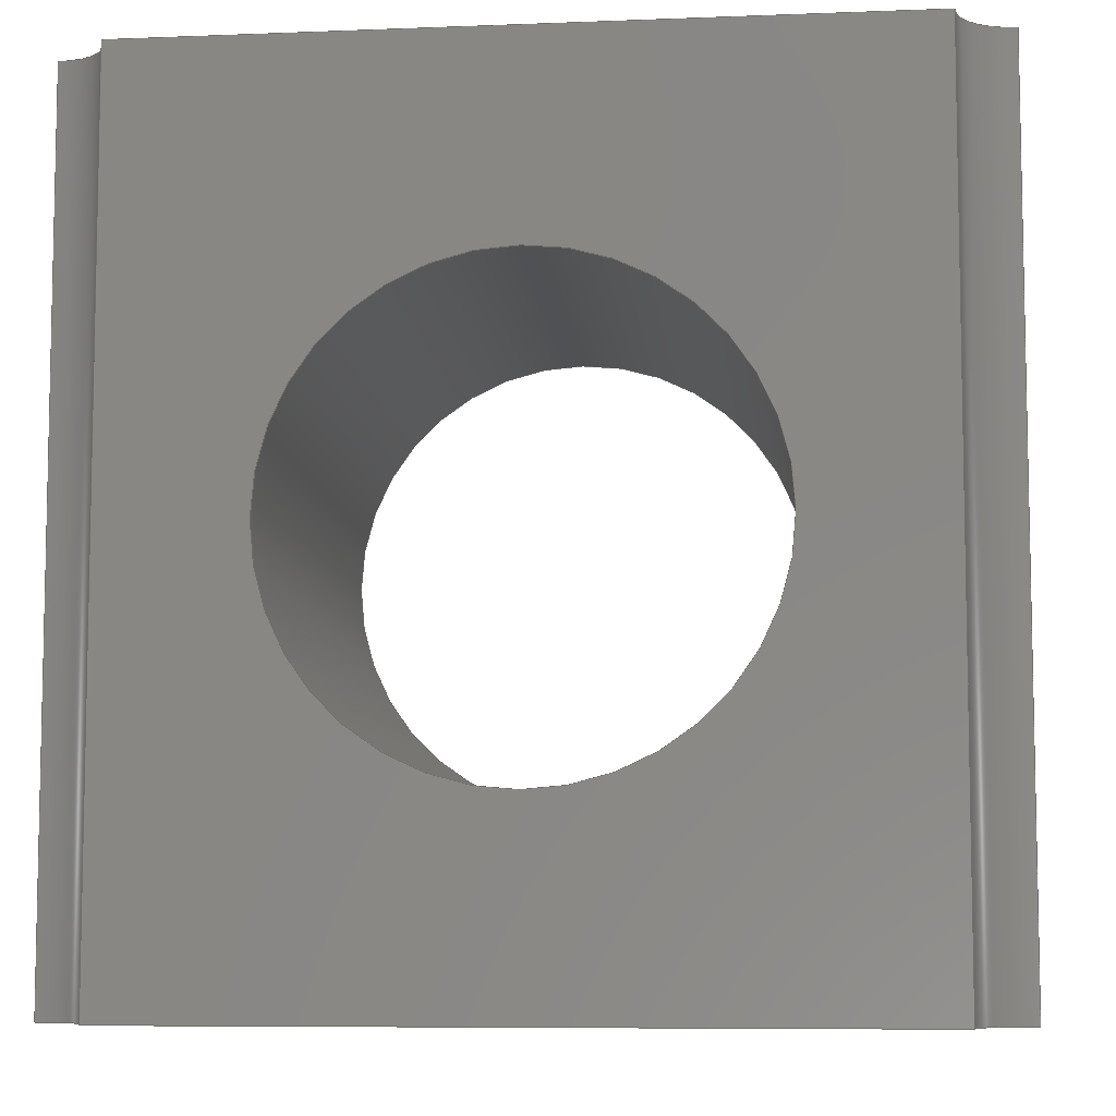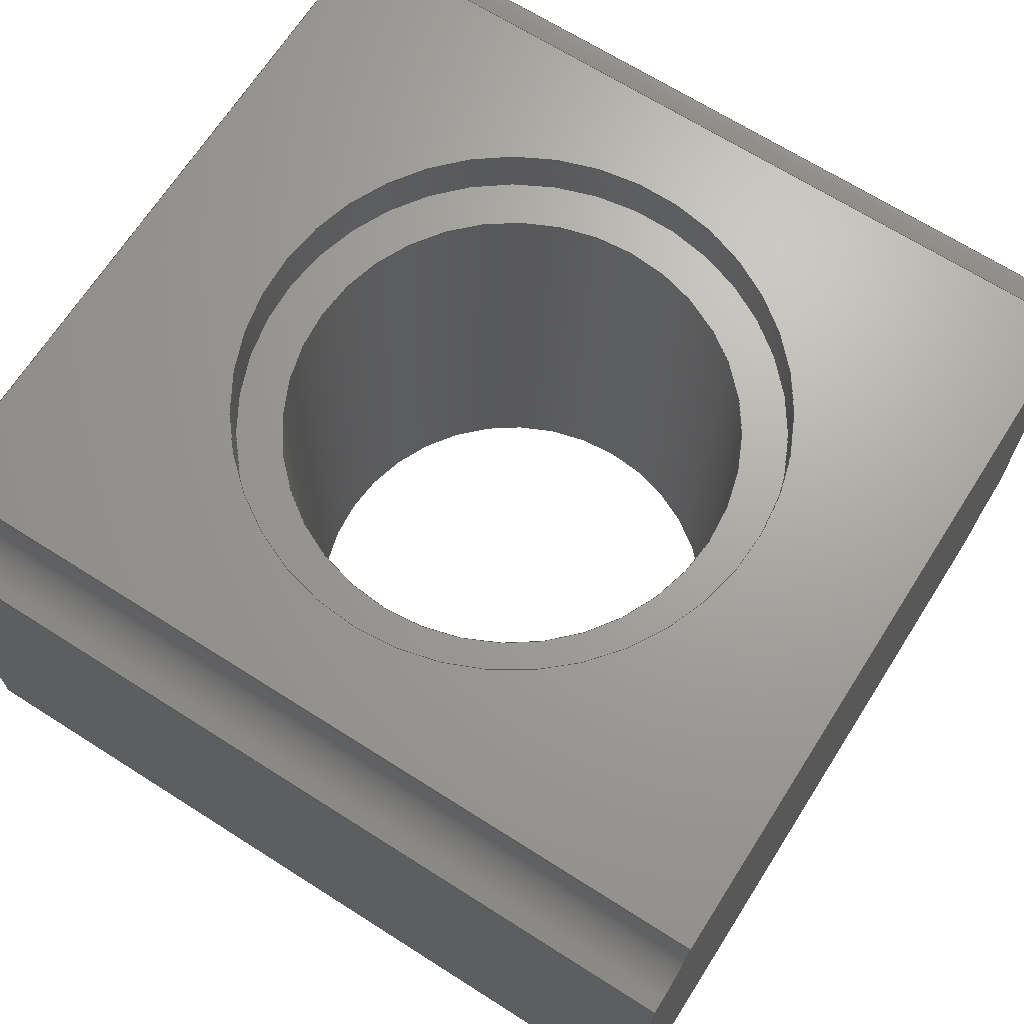
<metadata>
{"format":"step","ext":"step","renderer":"f3d","projection":"perspective","resolution":1024,"background":"white","views":[{"elev":-7.5,"azim":6.4,"up":"+Z"},{"elev":67.9,"azim":122.5,"up":"+Y"}]}
</metadata>
<code>
ISO-10303-21;
DATA;
#1=MECHANICAL_DESIGN_GEOMETRIC_PRESENTATION_REPRESENTATION('',(#4),#398);
#2=SHAPE_REPRESENTATION_RELATIONSHIP('SRR','None',#405,#3);
#3=ADVANCED_BREP_SHAPE_REPRESENTATION('',(#5),#397);
#4=STYLED_ITEM('',(#414),#5);
#5=MANIFOLD_SOLID_BREP('Body1',#222);
#6=FACE_BOUND('',#32,.T.);
#7=FACE_BOUND('',#36,.T.);
#8=FACE_BOUND('',#39,.T.);
#9=PLANE('',#242);
#10=PLANE('',#246);
#11=PLANE('',#250);
#12=PLANE('',#253);
#13=PLANE('',#256);
#14=PLANE('',#258);
#15=PLANE('',#260);
#16=FACE_OUTER_BOUND('',#29,.T.);
#17=FACE_OUTER_BOUND('',#30,.T.);
#18=FACE_OUTER_BOUND('',#31,.T.);
#19=FACE_OUTER_BOUND('',#33,.T.);
#20=FACE_OUTER_BOUND('',#34,.T.);
#21=FACE_OUTER_BOUND('',#35,.T.);
#22=FACE_OUTER_BOUND('',#37,.T.);
#23=FACE_OUTER_BOUND('',#38,.T.);
#24=FACE_OUTER_BOUND('',#40,.T.);
#25=FACE_OUTER_BOUND('',#41,.T.);
#26=FACE_OUTER_BOUND('',#42,.T.);
#27=FACE_OUTER_BOUND('',#43,.T.);
#28=FACE_OUTER_BOUND('',#44,.T.);
#29=EDGE_LOOP('',(#143,#144,#145,#146));
#30=EDGE_LOOP('',(#147,#148,#149,#150));
#31=EDGE_LOOP('',(#151));
#32=EDGE_LOOP('',(#152));
#33=EDGE_LOOP('',(#153,#154,#155,#156));
#34=EDGE_LOOP('',(#157,#158,#159,#160,#161,#162,#163,#164));
#35=EDGE_LOOP('',(#165,#166,#167,#168));
#36=EDGE_LOOP('',(#169));
#37=EDGE_LOOP('',(#170,#171,#172,#173));
#38=EDGE_LOOP('',(#174,#175,#176,#177));
#39=EDGE_LOOP('',(#178));
#40=EDGE_LOOP('',(#179,#180,#181,#182));
#41=EDGE_LOOP('',(#183,#184,#185,#186,#187,#188,#189,#190));
#42=EDGE_LOOP('',(#191,#192,#193,#194));
#43=EDGE_LOOP('',(#195,#196,#197,#198));
#44=EDGE_LOOP('',(#199,#200,#201,#202));
#45=LINE('',#336,#63);
#46=LINE('',#342,#64);
#47=LINE('',#350,#65);
#48=LINE('',#353,#66);
#49=LINE('',#356,#67);
#50=LINE('',#360,#68);
#51=LINE('',#364,#69);
#52=LINE('',#367,#70);
#53=LINE('',#370,#71);
#54=LINE('',#371,#72);
#55=LINE('',#374,#73);
#56=LINE('',#377,#74);
#57=LINE('',#380,#75);
#58=LINE('',#381,#76);
#59=LINE('',#384,#77);
#60=LINE('',#387,#78);
#61=LINE('',#389,#79);
#62=LINE('',#392,#80);
#63=VECTOR('',#267,1.25);
#64=VECTOR('',#274,1.5);
#65=VECTOR('',#283,1);
#66=VECTOR('',#286,1);
#67=VECTOR('',#289,1);
#68=VECTOR('',#292,1);
#69=VECTOR('',#295,1);
#70=VECTOR('',#298,1);
#71=VECTOR('',#301,1);
#72=VECTOR('',#302,1);
#73=VECTOR('',#305,1);
#74=VECTOR('',#308,1);
#75=VECTOR('',#311,1);
#76=VECTOR('',#312,1);
#77=VECTOR('',#315,1);
#78=VECTOR('',#320,1);
#79=VECTOR('',#321,1);
#80=VECTOR('',#326,1);
#81=CIRCLE('',#237,1.25);
#82=CIRCLE('',#238,1.25);
#83=CIRCLE('',#240,1.5);
#84=CIRCLE('',#241,1.5);
#85=CIRCLE('',#244,0.3);
#86=CIRCLE('',#245,0.3);
#87=CIRCLE('',#247,0.3);
#88=CIRCLE('',#248,0.3);
#89=CIRCLE('',#249,0.3);
#90=CIRCLE('',#252,0.3);
#91=CIRCLE('',#255,0.3);
#92=CIRCLE('',#257,0.3);
#93=VERTEX_POINT('',#333);
#94=VERTEX_POINT('',#335);
#95=VERTEX_POINT('',#339);
#96=VERTEX_POINT('',#341);
#97=VERTEX_POINT('',#346);
#98=VERTEX_POINT('',#347);
#99=VERTEX_POINT('',#349);
#100=VERTEX_POINT('',#351);
#101=VERTEX_POINT('',#355);
#102=VERTEX_POINT('',#357);
#103=VERTEX_POINT('',#359);
#104=VERTEX_POINT('',#361);
#105=VERTEX_POINT('',#363);
#106=VERTEX_POINT('',#365);
#107=VERTEX_POINT('',#369);
#108=VERTEX_POINT('',#373);
#109=VERTEX_POINT('',#375);
#110=VERTEX_POINT('',#379);
#111=VERTEX_POINT('',#383);
#112=VERTEX_POINT('',#388);
#113=EDGE_CURVE('',#93,#93,#81,.T.);
#114=EDGE_CURVE('',#93,#94,#45,.T.);
#115=EDGE_CURVE('',#94,#94,#82,.T.);
#116=EDGE_CURVE('',#95,#95,#83,.T.);
#117=EDGE_CURVE('',#95,#96,#46,.T.);
#118=EDGE_CURVE('',#96,#96,#84,.T.);
#119=EDGE_CURVE('',#97,#98,#85,.T.);
#120=EDGE_CURVE('',#99,#97,#47,.T.);
#121=EDGE_CURVE('',#100,#99,#86,.T.);
#122=EDGE_CURVE('',#98,#100,#48,.T.);
#123=EDGE_CURVE('',#101,#98,#49,.T.);
#124=EDGE_CURVE('',#101,#102,#87,.T.);
#125=EDGE_CURVE('',#103,#102,#50,.T.);
#126=EDGE_CURVE('',#103,#104,#88,.T.);
#127=EDGE_CURVE('',#104,#105,#51,.T.);
#128=EDGE_CURVE('',#105,#106,#89,.T.);
#129=EDGE_CURVE('',#106,#97,#52,.T.);
#130=EDGE_CURVE('',#100,#107,#53,.T.);
#131=EDGE_CURVE('',#107,#101,#54,.T.);
#132=EDGE_CURVE('',#108,#105,#55,.T.);
#133=EDGE_CURVE('',#109,#108,#90,.T.);
#134=EDGE_CURVE('',#106,#109,#56,.T.);
#135=EDGE_CURVE('',#104,#110,#57,.T.);
#136=EDGE_CURVE('',#108,#110,#58,.T.);
#137=EDGE_CURVE('',#111,#103,#59,.T.);
#138=EDGE_CURVE('',#110,#111,#91,.T.);
#139=EDGE_CURVE('',#109,#99,#60,.T.);
#140=EDGE_CURVE('',#111,#112,#61,.T.);
#141=EDGE_CURVE('',#112,#107,#92,.T.);
#142=EDGE_CURVE('',#102,#112,#62,.T.);
#143=ORIENTED_EDGE('',*,*,#113,.F.);
#144=ORIENTED_EDGE('',*,*,#114,.T.);
#145=ORIENTED_EDGE('',*,*,#115,.F.);
#146=ORIENTED_EDGE('',*,*,#114,.F.);
#147=ORIENTED_EDGE('',*,*,#116,.F.);
#148=ORIENTED_EDGE('',*,*,#117,.T.);
#149=ORIENTED_EDGE('',*,*,#118,.T.);
#150=ORIENTED_EDGE('',*,*,#117,.F.);
#151=ORIENTED_EDGE('',*,*,#118,.F.);
#152=ORIENTED_EDGE('',*,*,#113,.T.);
#153=ORIENTED_EDGE('',*,*,#119,.F.);
#154=ORIENTED_EDGE('',*,*,#120,.F.);
#155=ORIENTED_EDGE('',*,*,#121,.F.);
#156=ORIENTED_EDGE('',*,*,#122,.F.);
#157=ORIENTED_EDGE('',*,*,#119,.T.);
#158=ORIENTED_EDGE('',*,*,#123,.F.);
#159=ORIENTED_EDGE('',*,*,#124,.T.);
#160=ORIENTED_EDGE('',*,*,#125,.F.);
#161=ORIENTED_EDGE('',*,*,#126,.T.);
#162=ORIENTED_EDGE('',*,*,#127,.T.);
#163=ORIENTED_EDGE('',*,*,#128,.T.);
#164=ORIENTED_EDGE('',*,*,#129,.T.);
#165=ORIENTED_EDGE('',*,*,#122,.T.);
#166=ORIENTED_EDGE('',*,*,#130,.T.);
#167=ORIENTED_EDGE('',*,*,#131,.T.);
#168=ORIENTED_EDGE('',*,*,#123,.T.);
#169=ORIENTED_EDGE('',*,*,#116,.T.);
#170=ORIENTED_EDGE('',*,*,#128,.F.);
#171=ORIENTED_EDGE('',*,*,#132,.F.);
#172=ORIENTED_EDGE('',*,*,#133,.F.);
#173=ORIENTED_EDGE('',*,*,#134,.F.);
#174=ORIENTED_EDGE('',*,*,#132,.T.);
#175=ORIENTED_EDGE('',*,*,#127,.F.);
#176=ORIENTED_EDGE('',*,*,#135,.T.);
#177=ORIENTED_EDGE('',*,*,#136,.F.);
#178=ORIENTED_EDGE('',*,*,#115,.T.);
#179=ORIENTED_EDGE('',*,*,#126,.F.);
#180=ORIENTED_EDGE('',*,*,#137,.F.);
#181=ORIENTED_EDGE('',*,*,#138,.F.);
#182=ORIENTED_EDGE('',*,*,#135,.F.);
#183=ORIENTED_EDGE('',*,*,#121,.T.);
#184=ORIENTED_EDGE('',*,*,#139,.F.);
#185=ORIENTED_EDGE('',*,*,#133,.T.);
#186=ORIENTED_EDGE('',*,*,#136,.T.);
#187=ORIENTED_EDGE('',*,*,#138,.T.);
#188=ORIENTED_EDGE('',*,*,#140,.T.);
#189=ORIENTED_EDGE('',*,*,#141,.T.);
#190=ORIENTED_EDGE('',*,*,#130,.F.);
#191=ORIENTED_EDGE('',*,*,#137,.T.);
#192=ORIENTED_EDGE('',*,*,#125,.T.);
#193=ORIENTED_EDGE('',*,*,#142,.T.);
#194=ORIENTED_EDGE('',*,*,#140,.F.);
#195=ORIENTED_EDGE('',*,*,#124,.F.);
#196=ORIENTED_EDGE('',*,*,#131,.F.);
#197=ORIENTED_EDGE('',*,*,#141,.F.);
#198=ORIENTED_EDGE('',*,*,#142,.F.);
#199=ORIENTED_EDGE('',*,*,#120,.T.);
#200=ORIENTED_EDGE('',*,*,#129,.F.);
#201=ORIENTED_EDGE('',*,*,#134,.T.);
#202=ORIENTED_EDGE('',*,*,#139,.T.);
#203=CYLINDRICAL_SURFACE('',#236,1.25);
#204=CYLINDRICAL_SURFACE('',#239,1.5);
#205=CYLINDRICAL_SURFACE('',#243,0.3);
#206=CYLINDRICAL_SURFACE('',#251,0.3);
#207=CYLINDRICAL_SURFACE('',#254,0.3);
#208=CYLINDRICAL_SURFACE('',#259,0.3);
#209=ADVANCED_FACE('',(#16),#203,.F.);
#210=ADVANCED_FACE('',(#17),#204,.F.);
#211=ADVANCED_FACE('',(#18,#6),#9,.T.);
#212=ADVANCED_FACE('',(#19),#205,.F.);
#213=ADVANCED_FACE('',(#20),#10,.T.);
#214=ADVANCED_FACE('',(#21,#7),#11,.T.);
#215=ADVANCED_FACE('',(#22),#206,.F.);
#216=ADVANCED_FACE('',(#23,#8),#12,.F.);
#217=ADVANCED_FACE('',(#24),#207,.F.);
#218=ADVANCED_FACE('',(#25),#13,.T.);
#219=ADVANCED_FACE('',(#26),#14,.T.);
#220=ADVANCED_FACE('',(#27),#208,.F.);
#221=ADVANCED_FACE('',(#28),#15,.T.);
#222=CLOSED_SHELL('',(#209,#210,#211,#212,#213,#214,#215,#216,#217,#218,
#219,#220,#221));
#223=DERIVED_UNIT_ELEMENT(#225,1);
#224=DERIVED_UNIT_ELEMENT(#400,3);
#225=(
MASS_UNIT()
NAMED_UNIT(*)
SI_UNIT(.KILO.,.GRAM.)
);
#226=DERIVED_UNIT((#223,#224));
#227=MEASURE_REPRESENTATION_ITEM('density measure',
POSITIVE_RATIO_MEASURE(7850),#226);
#228=PROPERTY_DEFINITION_REPRESENTATION(#233,#230);
#229=PROPERTY_DEFINITION_REPRESENTATION(#234,#231);
#230=REPRESENTATION('material name',(#232),#397);
#231=REPRESENTATION('density',(#227),#397);
#232=DESCRIPTIVE_REPRESENTATION_ITEM('Steel','Steel');
#233=PROPERTY_DEFINITION('material property','material name',#407);
#234=PROPERTY_DEFINITION('material property','density of part',#407);
#235=AXIS2_PLACEMENT_3D('placement',#331,#261,#262);
#236=AXIS2_PLACEMENT_3D('',#332,#263,#264);
#237=AXIS2_PLACEMENT_3D('',#334,#265,#266);
#238=AXIS2_PLACEMENT_3D('',#337,#268,#269);
#239=AXIS2_PLACEMENT_3D('',#338,#270,#271);
#240=AXIS2_PLACEMENT_3D('',#340,#272,#273);
#241=AXIS2_PLACEMENT_3D('',#343,#275,#276);
#242=AXIS2_PLACEMENT_3D('',#344,#277,#278);
#243=AXIS2_PLACEMENT_3D('',#345,#279,#280);
#244=AXIS2_PLACEMENT_3D('',#348,#281,#282);
#245=AXIS2_PLACEMENT_3D('',#352,#284,#285);
#246=AXIS2_PLACEMENT_3D('',#354,#287,#288);
#247=AXIS2_PLACEMENT_3D('',#358,#290,#291);
#248=AXIS2_PLACEMENT_3D('',#362,#293,#294);
#249=AXIS2_PLACEMENT_3D('',#366,#296,#297);
#250=AXIS2_PLACEMENT_3D('',#368,#299,#300);
#251=AXIS2_PLACEMENT_3D('',#372,#303,#304);
#252=AXIS2_PLACEMENT_3D('',#376,#306,#307);
#253=AXIS2_PLACEMENT_3D('',#378,#309,#310);
#254=AXIS2_PLACEMENT_3D('',#382,#313,#314);
#255=AXIS2_PLACEMENT_3D('',#385,#316,#317);
#256=AXIS2_PLACEMENT_3D('',#386,#318,#319);
#257=AXIS2_PLACEMENT_3D('',#390,#322,#323);
#258=AXIS2_PLACEMENT_3D('',#391,#324,#325);
#259=AXIS2_PLACEMENT_3D('',#393,#327,#328);
#260=AXIS2_PLACEMENT_3D('',#394,#329,#330);
#261=DIRECTION('axis',(0,0,1));
#262=DIRECTION('refdir',(1,0,0));
#263=DIRECTION('center_axis',(0,-1,0));
#264=DIRECTION('ref_axis',(-1,0,0));
#265=DIRECTION('center_axis',(0,-1,0));
#266=DIRECTION('ref_axis',(-1,0,0));
#267=DIRECTION('',(0,-1,0));
#268=DIRECTION('center_axis',(0,1,0));
#269=DIRECTION('ref_axis',(-1,0,0));
#270=DIRECTION('center_axis',(0,-1,0));
#271=DIRECTION('ref_axis',(-1,0,0));
#272=DIRECTION('center_axis',(0,-1,0));
#273=DIRECTION('ref_axis',(-1,0,0));
#274=DIRECTION('',(0,-1,0));
#275=DIRECTION('center_axis',(0,-1,0));
#276=DIRECTION('ref_axis',(-1,0,0));
#277=DIRECTION('center_axis',(0,1,0));
#278=DIRECTION('ref_axis',(-1,0,0));
#279=DIRECTION('center_axis',(0,0,-1));
#280=DIRECTION('ref_axis',(1,0,0));
#281=DIRECTION('center_axis',(0,0,1));
#282=DIRECTION('ref_axis',(1,0,0));
#283=DIRECTION('',(0,0,-1));
#284=DIRECTION('center_axis',(0,0,-1));
#285=DIRECTION('ref_axis',(1,0,0));
#286=DIRECTION('',(0,0,1));
#287=DIRECTION('center_axis',(0,0,-1));
#288=DIRECTION('ref_axis',(-1,0,0));
#289=DIRECTION('',(-1,0,0));
#290=DIRECTION('center_axis',(0,0,1));
#291=DIRECTION('ref_axis',(1,0,0));
#292=DIRECTION('',(0,1,0));
#293=DIRECTION('center_axis',(0,0,1));
#294=DIRECTION('ref_axis',(1,0,0));
#295=DIRECTION('',(-1,0,0));
#296=DIRECTION('center_axis',(0,0,1));
#297=DIRECTION('ref_axis',(1,0,0));
#298=DIRECTION('',(0,1,0));
#299=DIRECTION('center_axis',(0,1,0));
#300=DIRECTION('ref_axis',(0,0,1));
#301=DIRECTION('',(1,0,0));
#302=DIRECTION('',(0,0,-1));
#303=DIRECTION('center_axis',(0,0,-1));
#304=DIRECTION('ref_axis',(1,0,0));
#305=DIRECTION('',(0,0,-1));
#306=DIRECTION('center_axis',(0,0,-1));
#307=DIRECTION('ref_axis',(1,0,0));
#308=DIRECTION('',(0,0,1));
#309=DIRECTION('center_axis',(0,1,0));
#310=DIRECTION('ref_axis',(1,0,0));
#311=DIRECTION('',(0,0,1));
#312=DIRECTION('',(1,0,0));
#313=DIRECTION('center_axis',(0,0,-1));
#314=DIRECTION('ref_axis',(1,0,0));
#315=DIRECTION('',(0,0,-1));
#316=DIRECTION('center_axis',(0,0,-1));
#317=DIRECTION('ref_axis',(1,0,0));
#318=DIRECTION('center_axis',(0,0,1));
#319=DIRECTION('ref_axis',(1,0,0));
#320=DIRECTION('',(0,1,0));
#321=DIRECTION('',(0,1,0));
#322=DIRECTION('center_axis',(0,0,-1));
#323=DIRECTION('ref_axis',(1,0,0));
#324=DIRECTION('center_axis',(1,0,0));
#325=DIRECTION('ref_axis',(0,0,-1));
#326=DIRECTION('',(0,0,1));
#327=DIRECTION('center_axis',(0,0,-1));
#328=DIRECTION('ref_axis',(1,0,0));
#329=DIRECTION('center_axis',(-1,0,0));
#330=DIRECTION('ref_axis',(0,0,1));
#331=CARTESIAN_POINT('',(0,0,0));
#332=CARTESIAN_POINT('Origin',(0,2.8,0));
#333=CARTESIAN_POINT('',(1.25,2.8,-1.531e-16));
#334=CARTESIAN_POINT('Origin',(0,2.8,0));
#335=CARTESIAN_POINT('',(1.25,-4.441e-16,-1.531e-16));
#336=CARTESIAN_POINT('',(1.25,2.8,1.531e-16));
#337=CARTESIAN_POINT('Origin',(0,0,0));
#338=CARTESIAN_POINT('Origin',(0,3.1,0));
#339=CARTESIAN_POINT('',(1.5,3.1,-1.837e-16));
#340=CARTESIAN_POINT('Origin',(0,3.1,0));
#341=CARTESIAN_POINT('',(1.5,2.8,-1.837e-16));
#342=CARTESIAN_POINT('',(1.5,3.1,1.837e-16));
#343=CARTESIAN_POINT('Origin',(0,2.8,0));
#344=CARTESIAN_POINT('Origin',(0,2.8,0));
#345=CARTESIAN_POINT('Origin',(-2.3,3.1,2.3));
#346=CARTESIAN_POINT('',(-2.3,2.8,-2.3));
#347=CARTESIAN_POINT('',(-2,3.1,-2.3));
#348=CARTESIAN_POINT('Origin',(-2.3,3.1,-2.3));
#349=CARTESIAN_POINT('',(-2.3,2.8,2.3));
#350=CARTESIAN_POINT('',(-2.3,2.8,2.3));
#351=CARTESIAN_POINT('',(-2,3.1,2.3));
#352=CARTESIAN_POINT('Origin',(-2.3,3.1,2.3));
#353=CARTESIAN_POINT('',(-2,3.1,2.3));
#354=CARTESIAN_POINT('Origin',(2.3,0,-2.3));
#355=CARTESIAN_POINT('',(2,3.1,-2.3));
#356=CARTESIAN_POINT('',(2.3,3.1,-2.3));
#357=CARTESIAN_POINT('',(2.3,2.8,-2.3));
#358=CARTESIAN_POINT('Origin',(2.3,3.1,-2.3));
#359=CARTESIAN_POINT('',(2.3,0.3,-2.3));
#360=CARTESIAN_POINT('',(2.3,0,-2.3));
#361=CARTESIAN_POINT('',(2,-3.674e-17,-2.3));
#362=CARTESIAN_POINT('Origin',(2.3,0,-2.3));
#363=CARTESIAN_POINT('',(-2,0,-2.3));
#364=CARTESIAN_POINT('',(2.3,0,-2.3));
#365=CARTESIAN_POINT('',(-2.3,0.3,-2.3));
#366=CARTESIAN_POINT('Origin',(-2.3,0,-2.3));
#367=CARTESIAN_POINT('',(-2.3,0,-2.3));
#368=CARTESIAN_POINT('Origin',(0,3.1,0));
#369=CARTESIAN_POINT('',(2,3.1,2.3));
#370=CARTESIAN_POINT('',(-2.3,3.1,2.3));
#371=CARTESIAN_POINT('',(2,3.1,2.3));
#372=CARTESIAN_POINT('Origin',(-2.3,0,2.3));
#373=CARTESIAN_POINT('',(-2,0,2.3));
#374=CARTESIAN_POINT('',(-2,0,2.3));
#375=CARTESIAN_POINT('',(-2.3,0.3,2.3));
#376=CARTESIAN_POINT('Origin',(-2.3,0,2.3));
#377=CARTESIAN_POINT('',(-2.3,0.3,2.3));
#378=CARTESIAN_POINT('Origin',(0,0,0));
#379=CARTESIAN_POINT('',(2,-3.674e-17,2.3));
#380=CARTESIAN_POINT('',(2,0,2.3));
#381=CARTESIAN_POINT('',(-2.3,0,2.3));
#382=CARTESIAN_POINT('Origin',(2.3,0,2.3));
#383=CARTESIAN_POINT('',(2.3,0.3,2.3));
#384=CARTESIAN_POINT('',(2.3,0.3,2.3));
#385=CARTESIAN_POINT('Origin',(2.3,0,2.3));
#386=CARTESIAN_POINT('Origin',(-2.3,0,2.3));
#387=CARTESIAN_POINT('',(-2.3,0,2.3));
#388=CARTESIAN_POINT('',(2.3,2.8,2.3));
#389=CARTESIAN_POINT('',(2.3,0,2.3));
#390=CARTESIAN_POINT('Origin',(2.3,3.1,2.3));
#391=CARTESIAN_POINT('Origin',(2.3,0,2.3));
#392=CARTESIAN_POINT('',(2.3,2.8,2.3));
#393=CARTESIAN_POINT('Origin',(2.3,3.1,2.3));
#394=CARTESIAN_POINT('Origin',(-2.3,0,-2.3));
#395=UNCERTAINTY_MEASURE_WITH_UNIT(LENGTH_MEASURE(0.001),#399,
'DISTANCE_ACCURACY_VALUE',
'Maximum model space distance between geometric entities at asserted c
onnectivities');
#396=UNCERTAINTY_MEASURE_WITH_UNIT(LENGTH_MEASURE(0.001),#399,
'DISTANCE_ACCURACY_VALUE',
'Maximum model space distance between geometric entities at asserted c
onnectivities');
#397=(
GEOMETRIC_REPRESENTATION_CONTEXT(3)
GLOBAL_UNCERTAINTY_ASSIGNED_CONTEXT((#395))
GLOBAL_UNIT_ASSIGNED_CONTEXT((#399,#401,#402))
REPRESENTATION_CONTEXT('','3D')
);
#398=(
GEOMETRIC_REPRESENTATION_CONTEXT(3)
GLOBAL_UNCERTAINTY_ASSIGNED_CONTEXT((#396))
GLOBAL_UNIT_ASSIGNED_CONTEXT((#399,#401,#402))
REPRESENTATION_CONTEXT('','3D')
);
#399=(
LENGTH_UNIT()
NAMED_UNIT(*)
SI_UNIT(.CENTI.,.METRE.)
);
#400=(
LENGTH_UNIT()
NAMED_UNIT(*)
SI_UNIT($,.METRE.)
);
#401=(
NAMED_UNIT(*)
PLANE_ANGLE_UNIT()
SI_UNIT($,.RADIAN.)
);
#402=(
NAMED_UNIT(*)
SI_UNIT($,.STERADIAN.)
SOLID_ANGLE_UNIT()
);
#403=SHAPE_DEFINITION_REPRESENTATION(#404,#405);
#404=PRODUCT_DEFINITION_SHAPE('',$,#407);
#405=SHAPE_REPRESENTATION('',(#235),#397);
#406=PRODUCT_DEFINITION_CONTEXT('part definition',#411,'design');
#407=PRODUCT_DEFINITION('Hook Anchor','Hook Anchor v3',#408,#406);
#408=PRODUCT_DEFINITION_FORMATION('',$,#413);
#409=PRODUCT_RELATED_PRODUCT_CATEGORY('Hook Anchor v3','Hook Anchor v3',
(#413));
#410=APPLICATION_PROTOCOL_DEFINITION('international standard',
'automotive_design',2009,#411);
#411=APPLICATION_CONTEXT(
'Core Data for Automotive Mechanical Design Process');
#412=PRODUCT_CONTEXT('part definition',#411,'mechanical');
#413=PRODUCT('Hook Anchor','Hook Anchor v3',$,(#412));
#414=PRESENTATION_STYLE_ASSIGNMENT((#415));
#415=SURFACE_STYLE_USAGE(.BOTH.,#416);
#416=SURFACE_SIDE_STYLE('',(#417));
#417=SURFACE_STYLE_FILL_AREA(#418);
#418=FILL_AREA_STYLE('Steel - Satin',(#419));
#419=FILL_AREA_STYLE_COLOUR('Steel - Satin',#420);
#420=COLOUR_RGB('Steel - Satin',0.6275,0.6275,0.6275);
ENDSEC;
END-ISO-10303-21;

</code>
